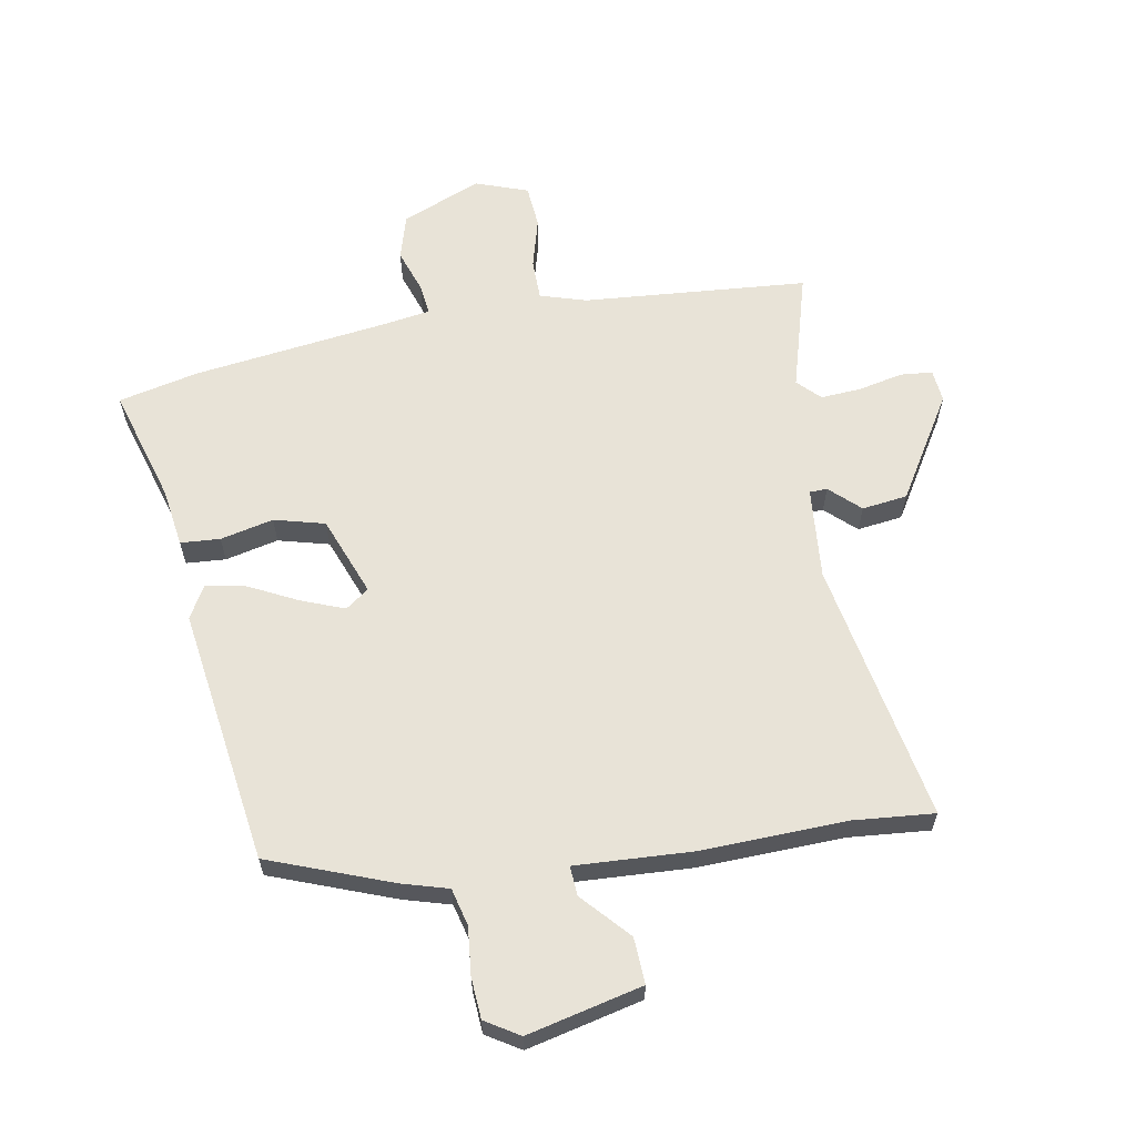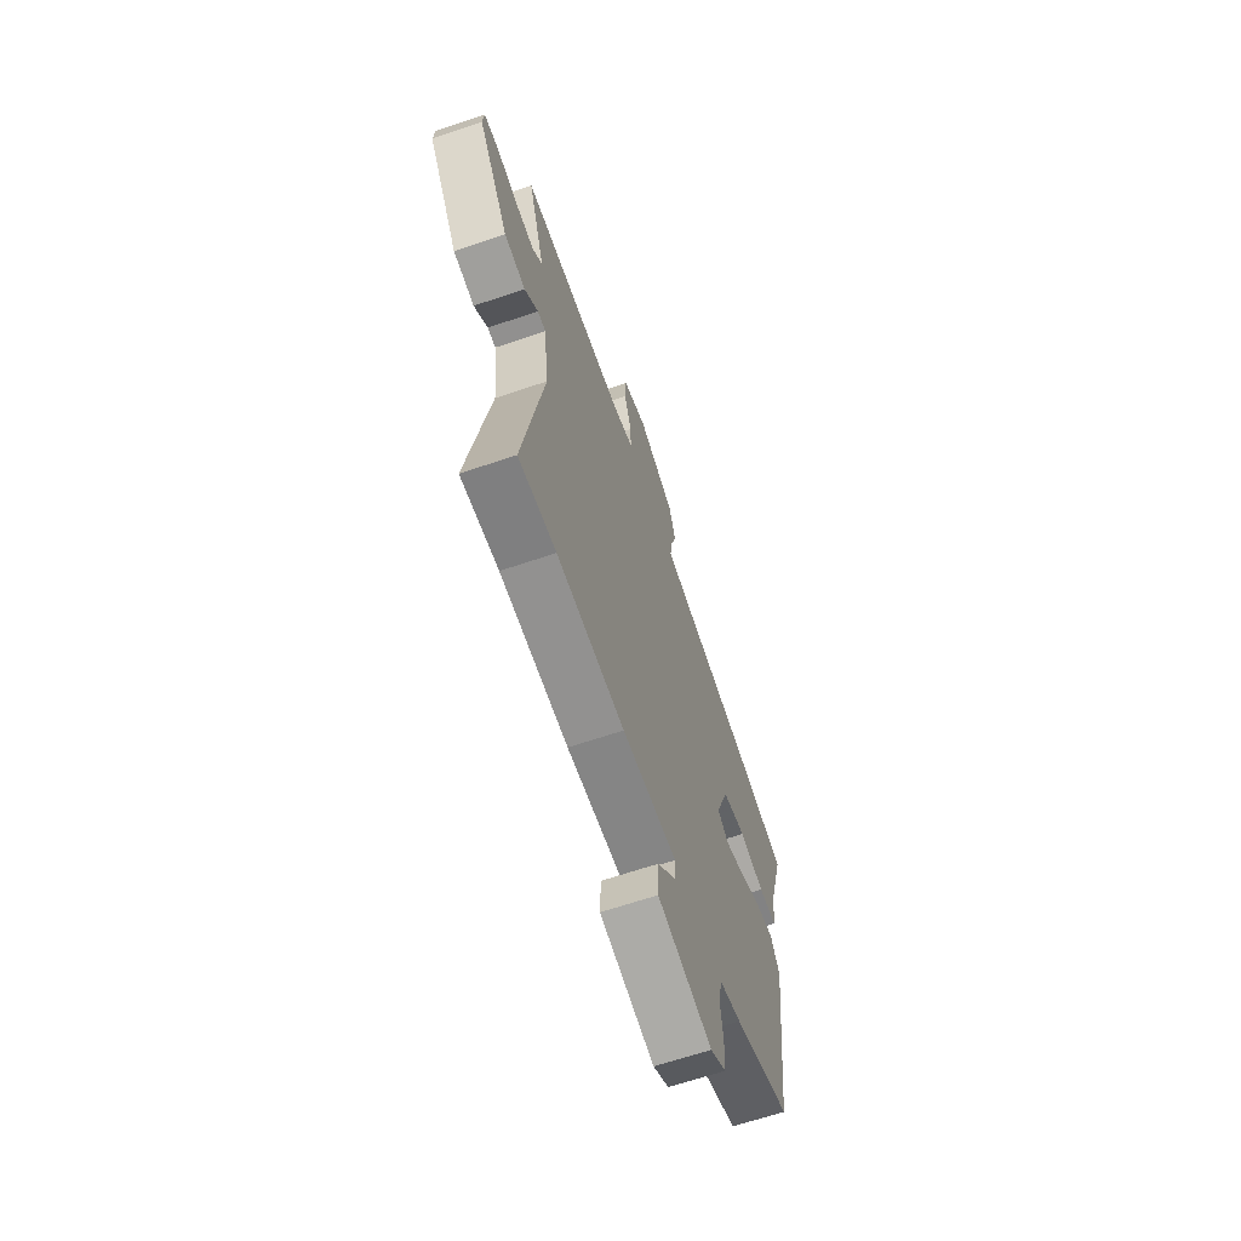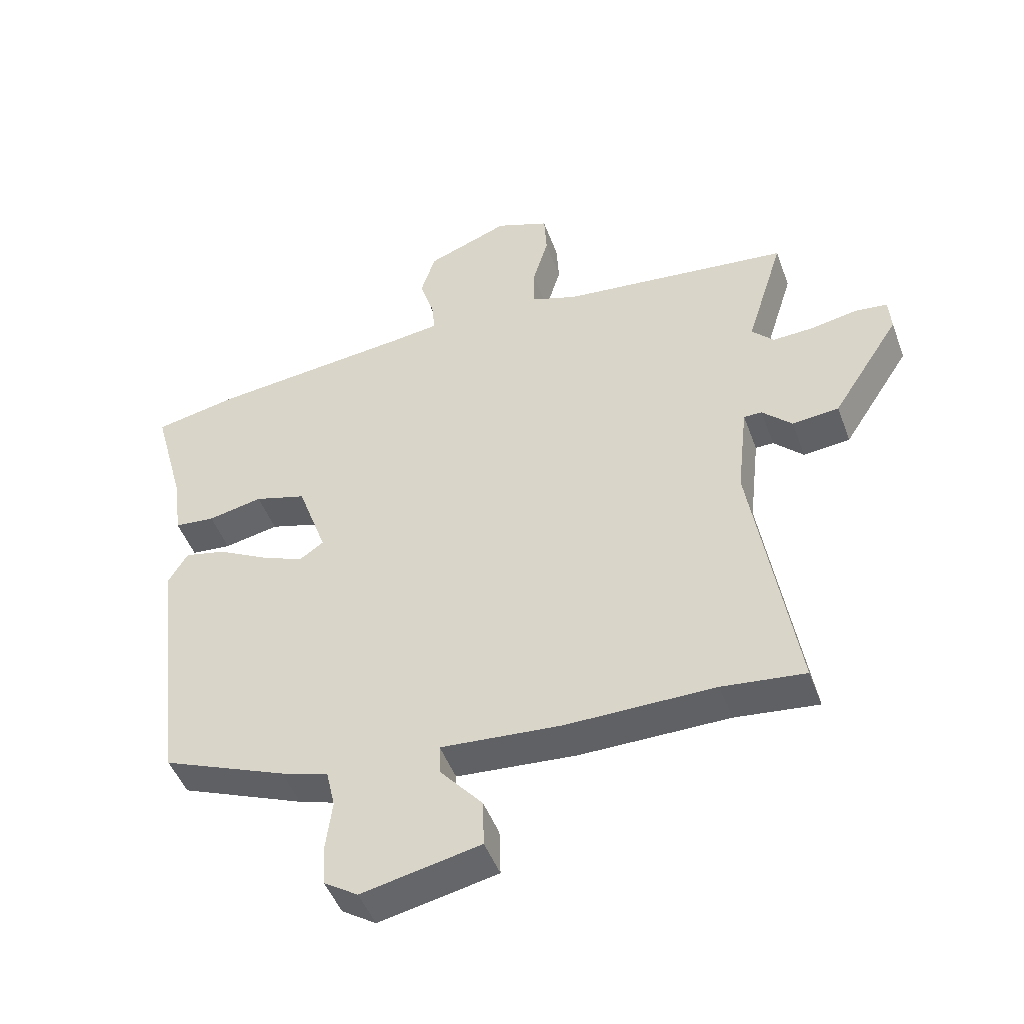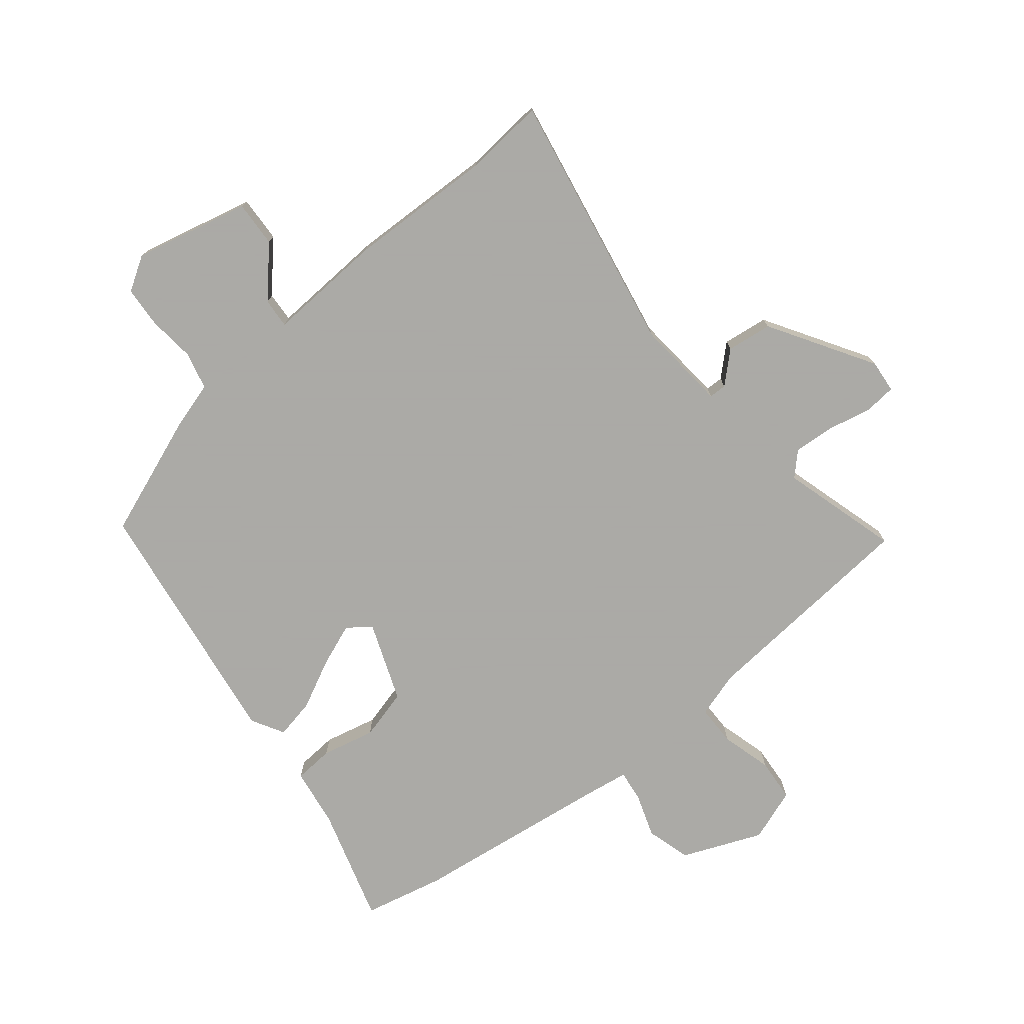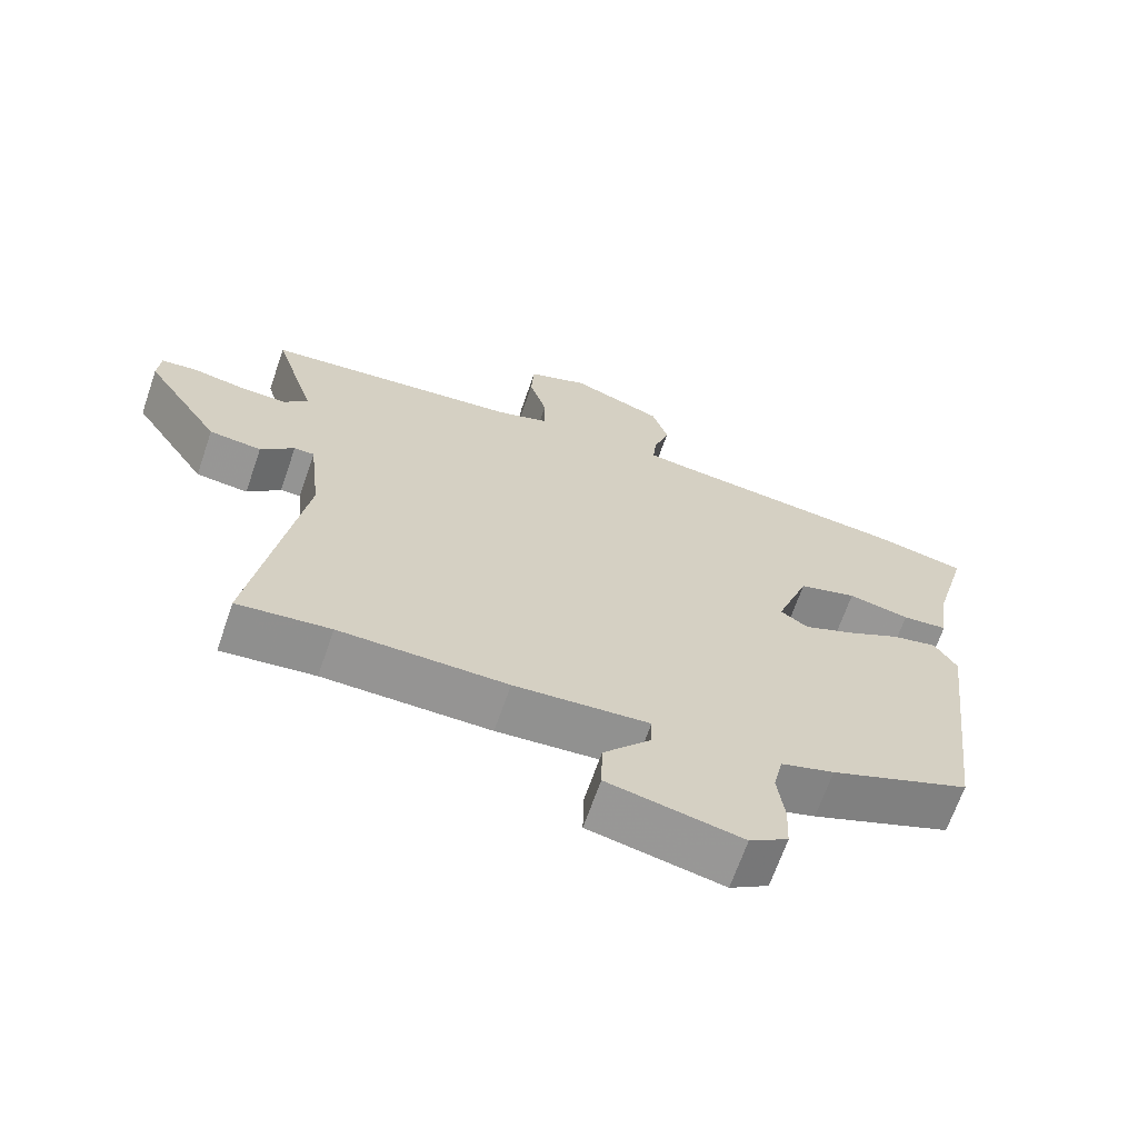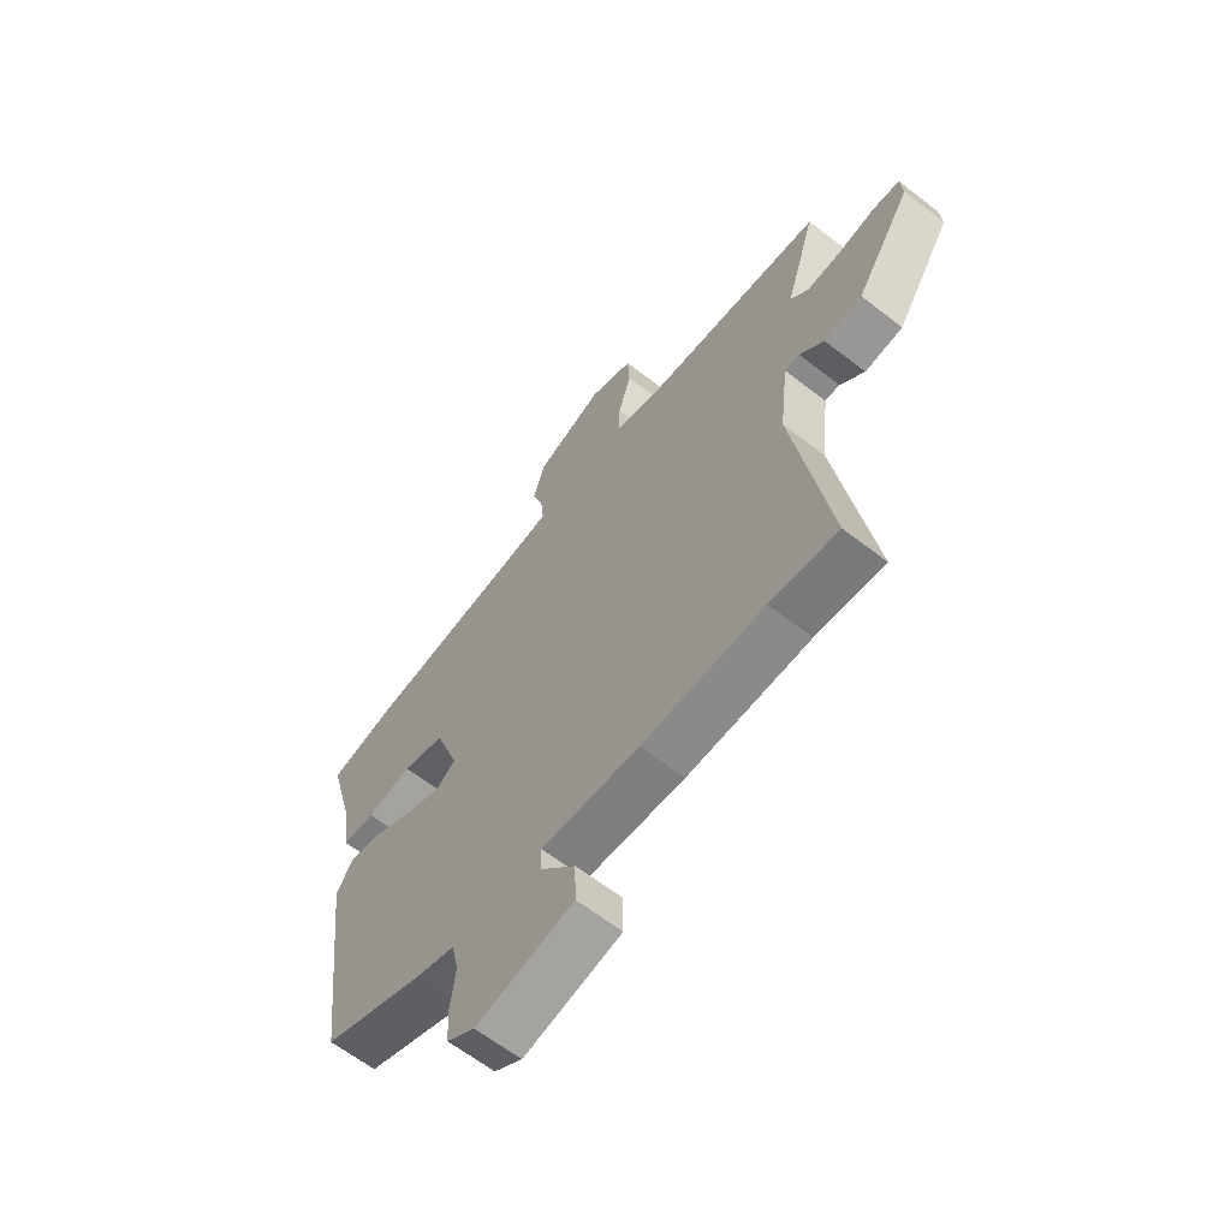
<metadata>
{"format":"obj","ext":"obj","renderer":"f3d","projection":"perspective","resolution":1024,"background":"white","views":[{"elev":62.1,"azim":168.5,"up":"+Y"},{"elev":-65.7,"azim":-71.2,"up":"+Z"},{"elev":-47.3,"azim":-160.3,"up":"+Z"},{"elev":-75.7,"azim":-142.3,"up":"+Y"},{"elev":-67.0,"azim":-19.0,"up":"+Z"},{"elev":-63.2,"azim":-128.1,"up":"+Z"}]}
</metadata>
<code>
v 0.49 0.07 -0.371
v 0.29 0.07 -0.452
v 0.214 0.07 -0.476
v 0.2 0.07 -0.538
v 0.21 0.07 -0.616
v 0.207 0.07 -0.684
v 0.152 0.07 -0.72
v -0.039 0.07 -0.68
v -0.037 0.07 -0.604
v 0.031 0.07 -0.525
v 0.033 0.07 -0.476
v -0.16 0.07 -0.491
v -0.399 0.07 -0.489
v -0.532 0.07 -0.504
v -0.462 0.07 -0.071
v -0.479 0.07 0.08
v -0.508 0.07 0.08
v -0.556 0.07 0.033
v -0.631 0.07 0.041
v -0.74 0.07 0.209
v -0.736 0.07 0.263
v -0.684 0.07 0.269
v -0.61 0.07 0.255
v -0.543 0.07 0.252
v -0.508 0.07 0.289
v -0.568 0.07 0.481
v -0.198 0.07 0.52
v -0.123 0.07 0.545
v -0.124 0.07 0.612
v -0.149 0.07 0.695
v -0.145 0.07 0.766
v -0.059 0.07 0.799
v 0.073 0.07 0.748
v 0.096 0.07 0.675
v 0.073 0.07 0.602
v 0.068 0.07 0.551
v 0.144 0.07 0.541
v 0.469 0.07 0.506
v 0.602 0.07 0.479
v 0.55 0.07 0.288
v 0.538 0.07 0.191
v 0.473 0.07 0.185
v 0.385 0.07 0.203
v 0.302 0.07 0.179
v 0.255 0.07 0.047
v 0.294 0.07 0.02
v 0.364 0.07 0.049
v 0.443 0.07 0.091
v 0.509 0.07 0.106
v 0.541 0.07 0.053
v 0.49 0 -0.371
v 0.29 0 -0.452
v 0.214 0 -0.476
v 0.2 0 -0.538
v 0.21 0 -0.616
v 0.207 0 -0.684
v 0.152 0 -0.72
v -0.039 0 -0.68
v -0.037 0 -0.604
v 0.031 0 -0.525
v 0.033 0 -0.476
v -0.16 0 -0.491
v -0.399 0 -0.489
v -0.532 0 -0.504
v -0.462 0 -0.071
v -0.479 0 0.08
v -0.508 0 0.08
v -0.556 0 0.033
v -0.631 0 0.041
v -0.74 0 0.209
v -0.736 0 0.263
v -0.684 0 0.269
v -0.61 0 0.255
v -0.543 0 0.252
v -0.508 0 0.289
v -0.568 0 0.481
v -0.198 0 0.52
v -0.123 0 0.545
v -0.124 0 0.612
v -0.149 0 0.695
v -0.145 0 0.766
v -0.059 0 0.799
v 0.073 0 0.748
v 0.096 0 0.675
v 0.073 0 0.602
v 0.068 0 0.551
v 0.144 0 0.541
v 0.469 0 0.506
v 0.602 0 0.479
v 0.55 0 0.288
v 0.538 0 0.191
v 0.473 0 0.185
v 0.385 0 0.203
v 0.302 0 0.179
v 0.255 0 0.047
v 0.294 0 0.02
v 0.364 0 0.049
v 0.443 0 0.091
v 0.509 0 0.106
v 0.541 0 0.053
f 47 48 49 50
f 46 47 50 1
f 45 46 1 2
f 40 41 42 43
f 40 43 44
f 37 38 39 40
f 36 37 40 44
f 32 33 34 35
f 32 35 36
f 29 30 31 32
f 28 29 32 36
f 27 28 36 44
f 25 26 27 44
f 20 21 22 23
f 20 23 24
f 17 18 19 20
f 16 17 20 24
f 13 14 15
f 11 12 13 15
f 11 15 16
f 7 8 9 10
f 7 10 11
f 4 5 6 7
f 3 4 7 11
f 45 2 3 11
f 24 25 44 45
f 11 16 24 45
f 100 99 98 97
f 51 100 97 96
f 52 51 96 95
f 93 92 91 90
f 94 93 90
f 90 89 88 87
f 94 90 87 86
f 85 84 83 82
f 86 85 82
f 82 81 80 79
f 86 82 79 78
f 94 86 78 77
f 94 77 76 75
f 73 72 71 70
f 74 73 70
f 70 69 68 67
f 74 70 67 66
f 65 64 63
f 65 63 62 61
f 66 65 61
f 60 59 58 57
f 61 60 57
f 57 56 55 54
f 61 57 54 53
f 61 53 52 95
f 95 94 75 74
f 95 74 66 61
f 1 51 52 2
f 2 52 53 3
f 3 53 54 4
f 4 54 55 5
f 5 55 56 6
f 6 56 57 7
f 7 57 58 8
f 8 58 59 9
f 9 59 60 10
f 10 60 61 11
f 11 61 62 12
f 12 62 63 13
f 13 63 64 14
f 14 64 65 15
f 15 65 66 16
f 16 66 67 17
f 17 67 68 18
f 18 68 69 19
f 19 69 70 20
f 20 70 71 21
f 21 71 72 22
f 22 72 73 23
f 23 73 74 24
f 24 74 75 25
f 25 75 76 26
f 26 76 77 27
f 27 77 78 28
f 28 78 79 29
f 29 79 80 30
f 30 80 81 31
f 31 81 82 32
f 32 82 83 33
f 33 83 84 34
f 34 84 85 35
f 35 85 86 36
f 36 86 87 37
f 37 87 88 38
f 38 88 89 39
f 39 89 90 40
f 40 90 91 41
f 41 91 92 42
f 42 92 93 43
f 43 93 94 44
f 44 94 95 45
f 45 95 96 46
f 46 96 97 47
f 47 97 98 48
f 48 98 99 49
f 49 99 100 50
f 50 100 51 1

</code>
